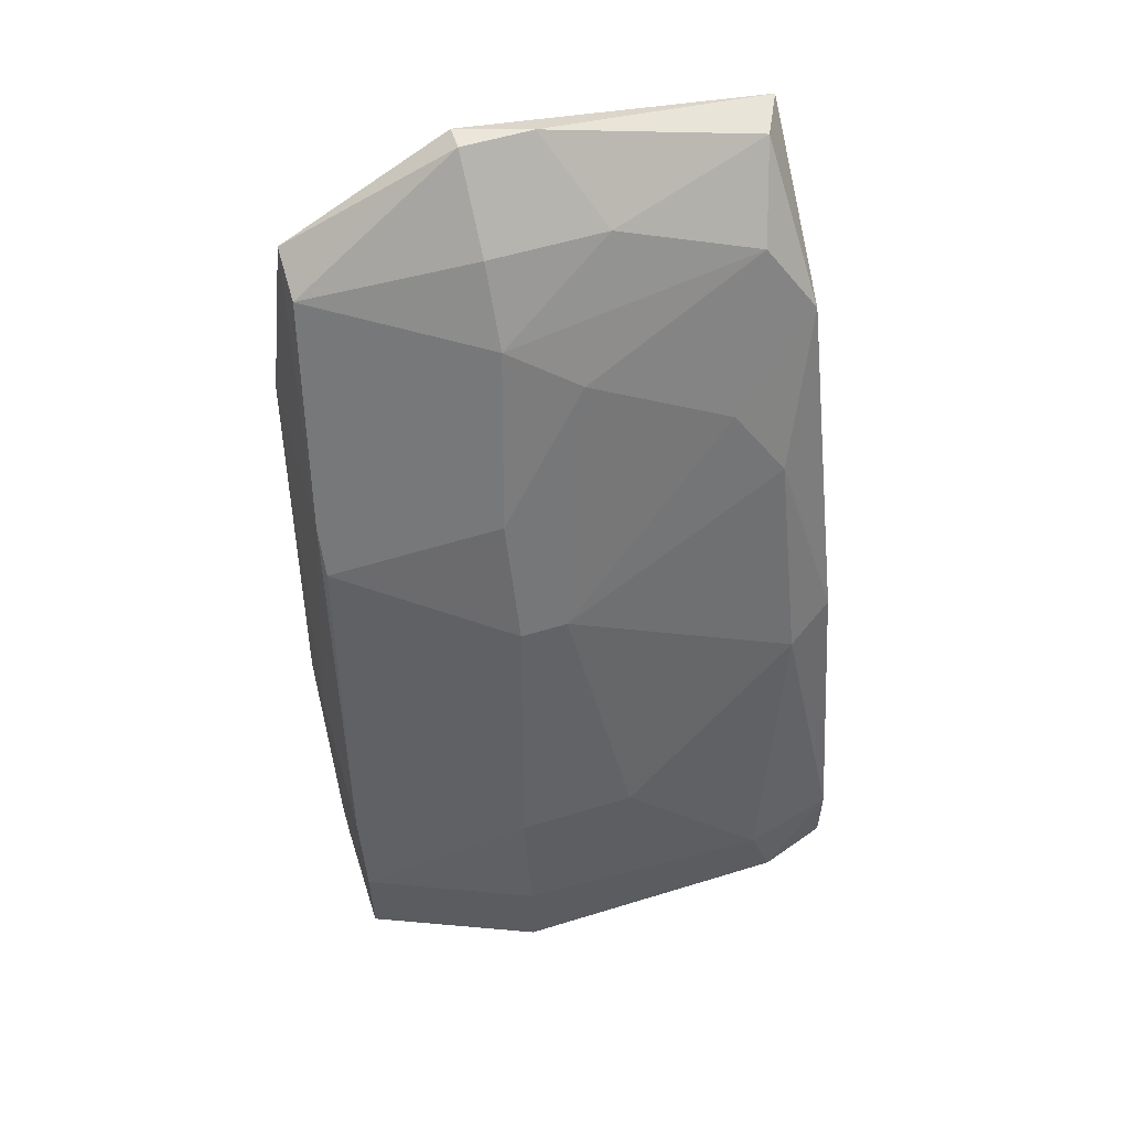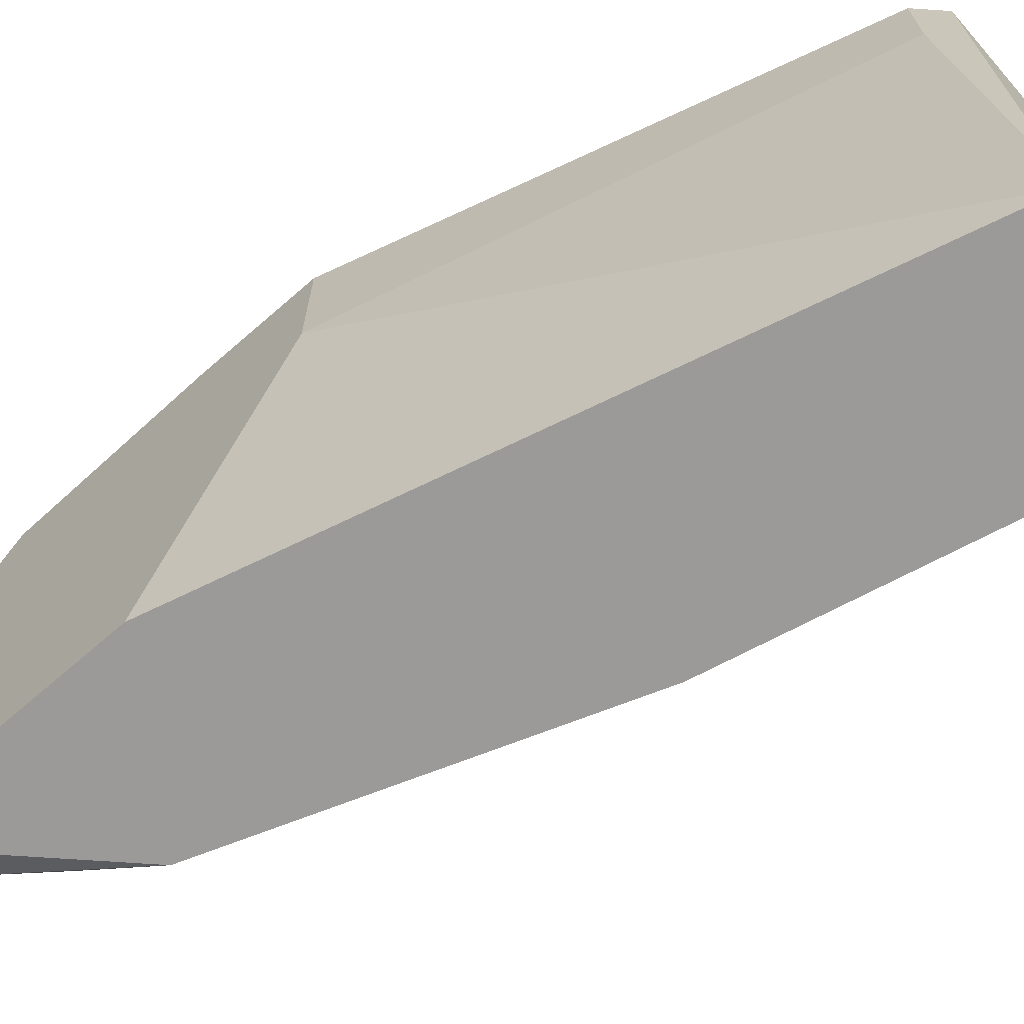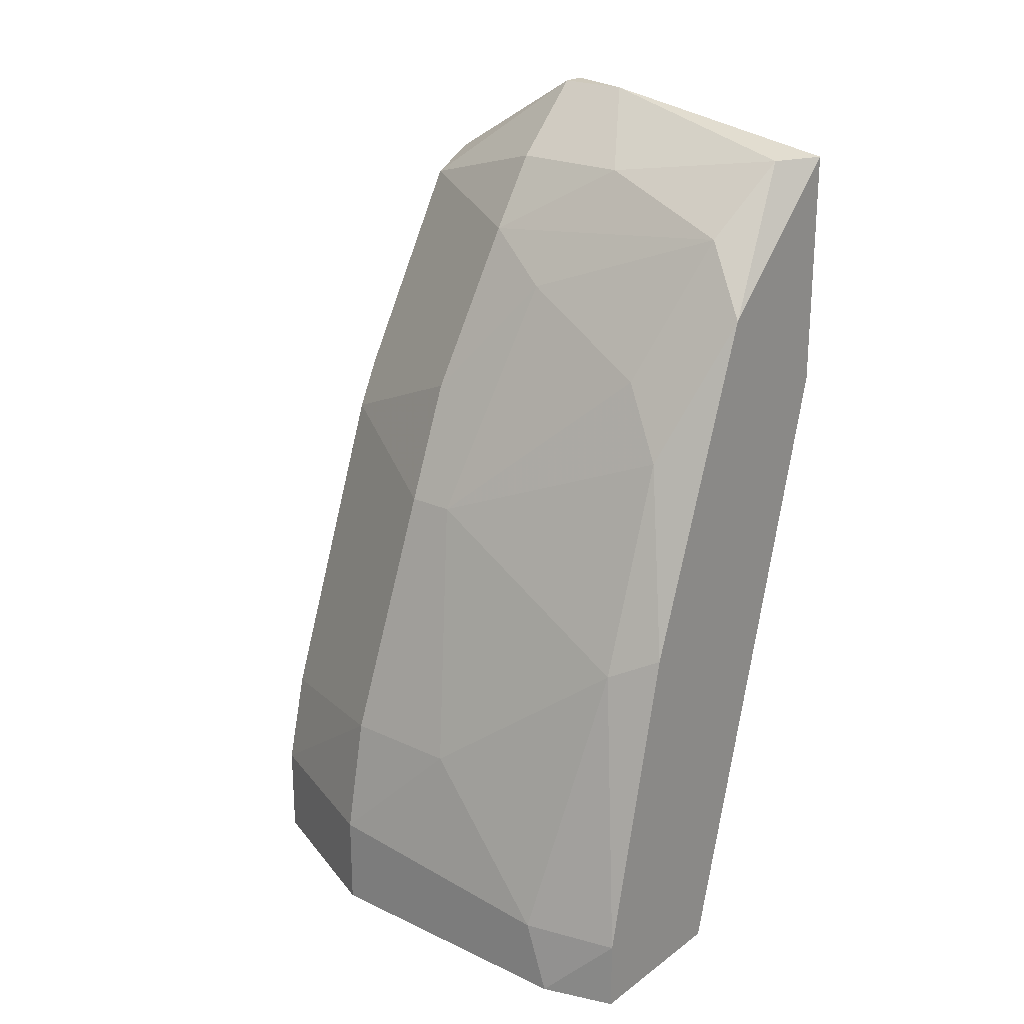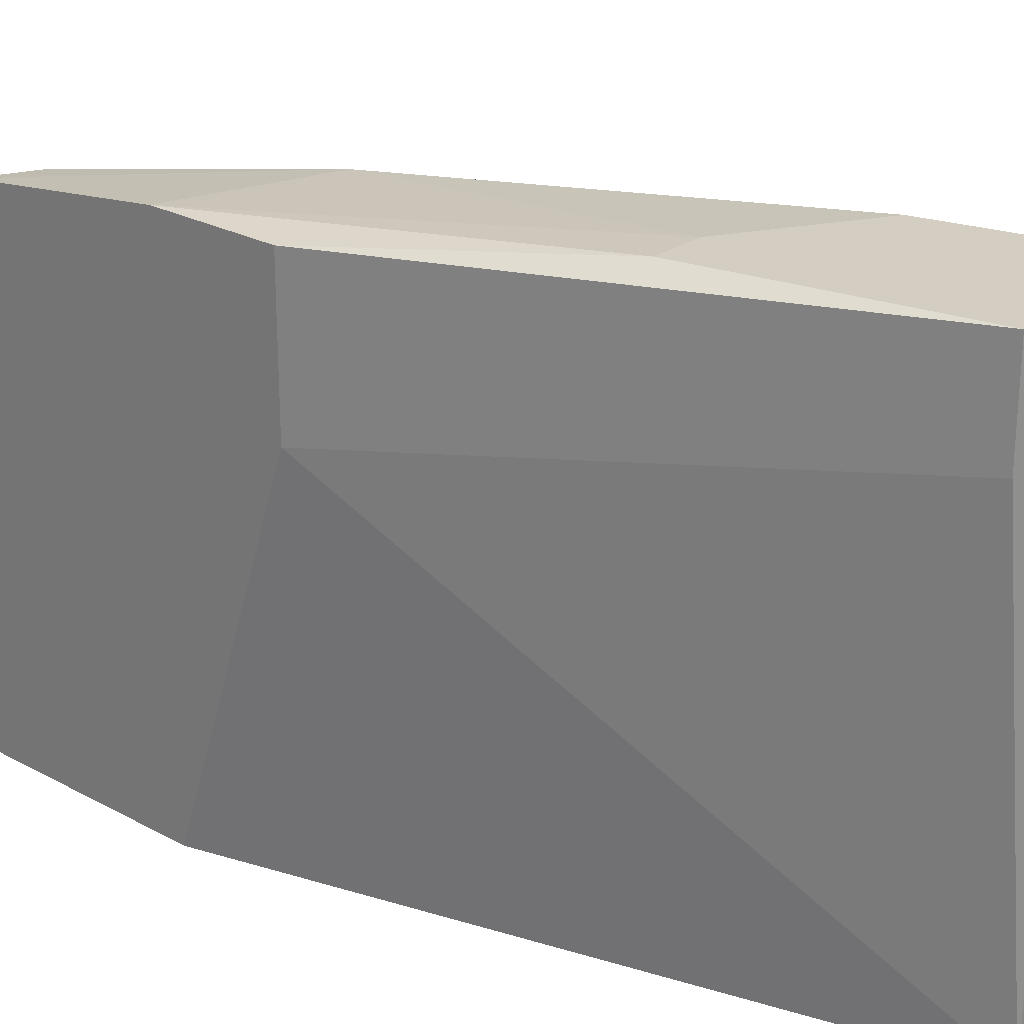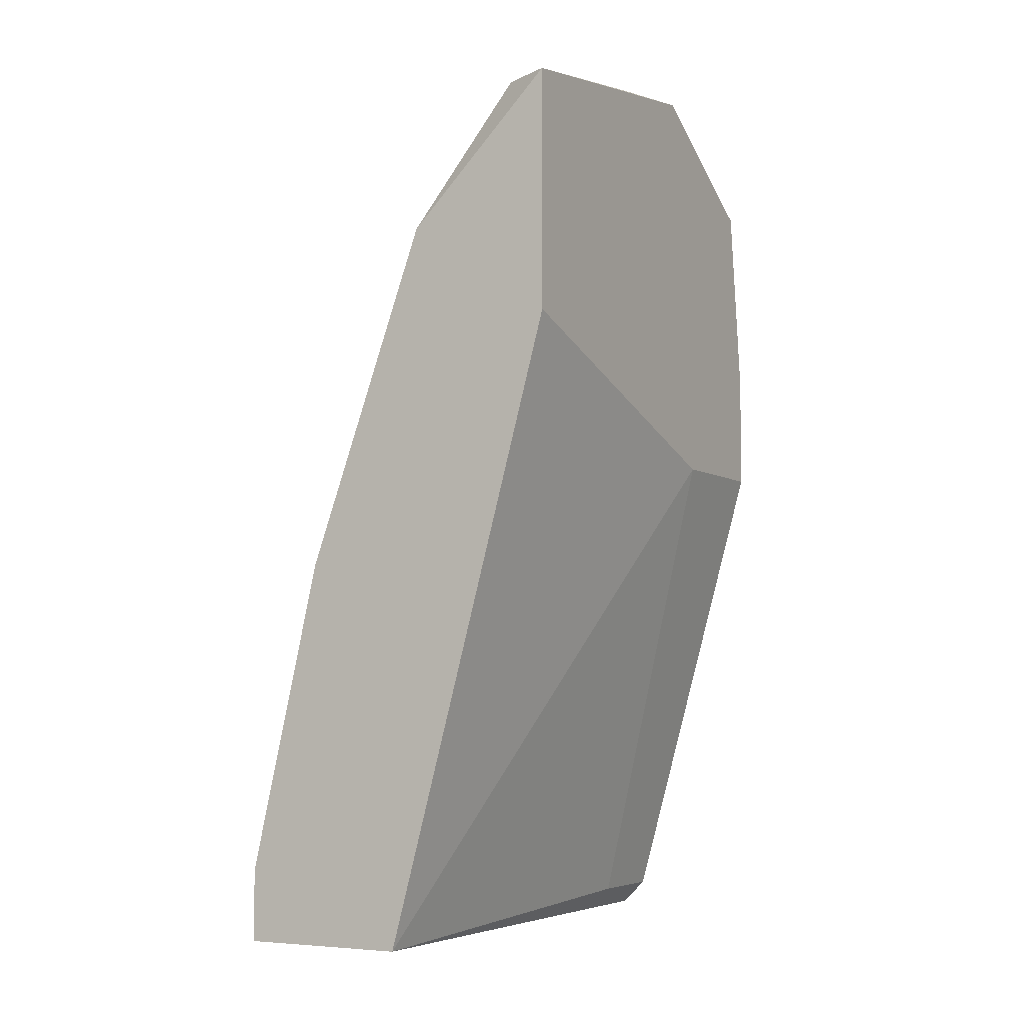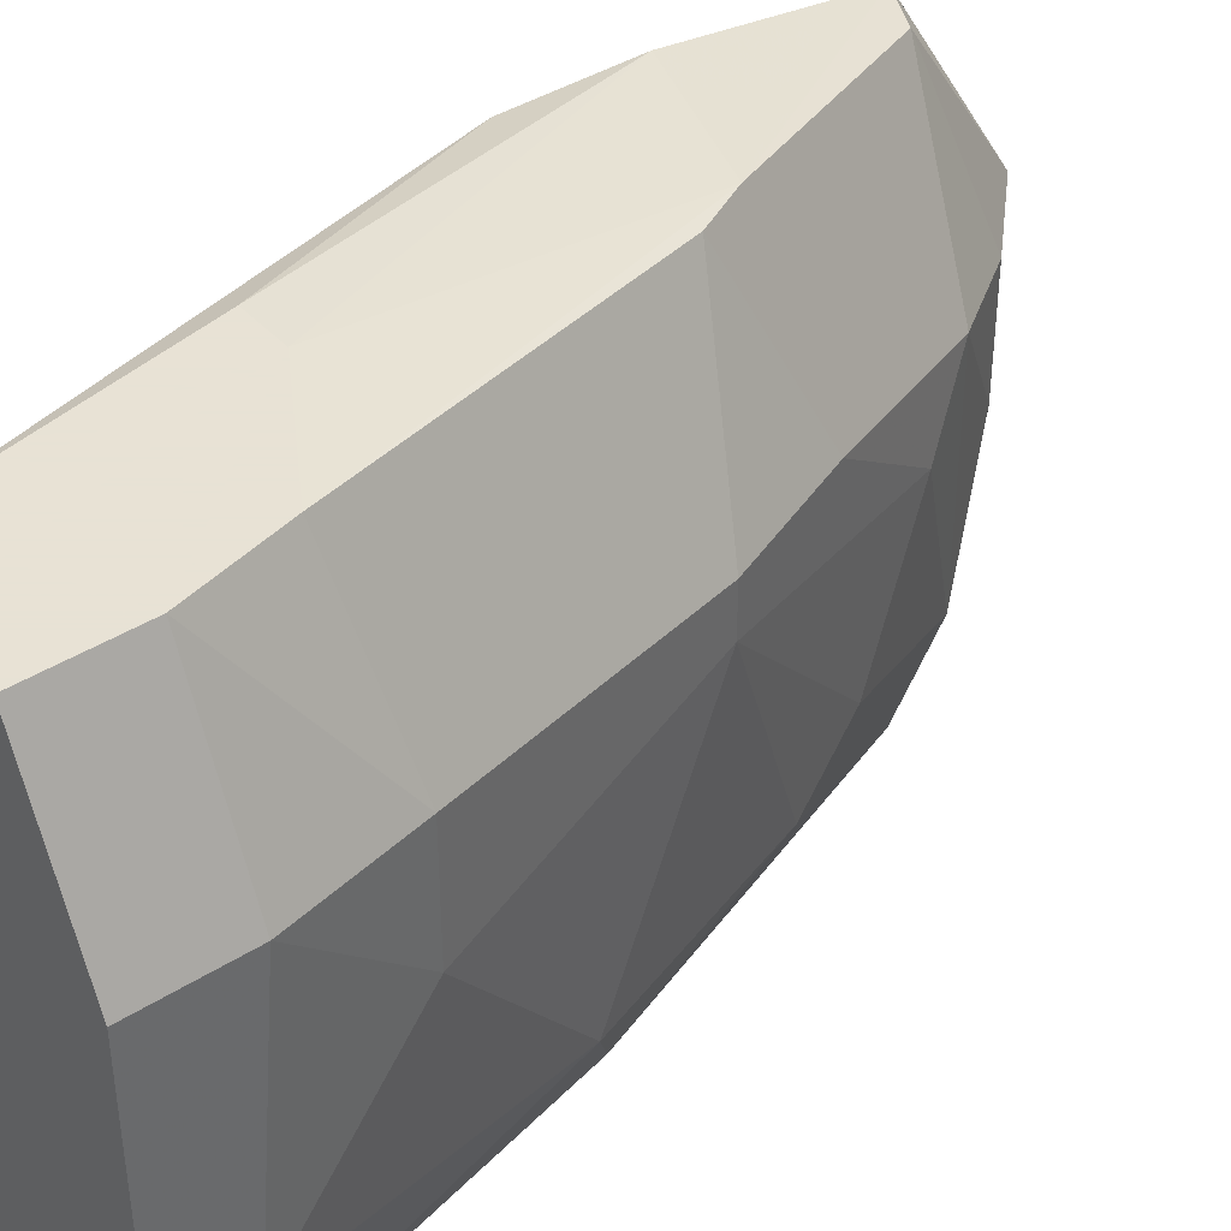
<metadata>
{"format":"obj","ext":"obj","renderer":"f3d","projection":"perspective","resolution":1024,"background":"white","views":[{"elev":55.8,"azim":72.1,"up":"+Y"},{"elev":-69.3,"azim":-48.9,"up":"+Z"},{"elev":22.3,"azim":129.1,"up":"+Y"},{"elev":25.0,"azim":-48.5,"up":"+Z"},{"elev":-5.4,"azim":-151.0,"up":"+Y"},{"elev":40.6,"azim":52.1,"up":"+Z"}]}
</metadata>
<code>
v 0.03144 0.06003 -0.0014
v 0.02656 0.0698 0.009578
v 0.02656 0.0698 0.003479
v 0.02656 0.04051 0.02057
v 0.03632 0.04539 -0.003845
v 0.03632 0.02708 0.02057
v 0.03632 0.03197 0.02057
v 0.03998 0.02708 0.01202
v 0.03998 0.02708 -0.002622
v 0.03998 0.03197 0.01202
v 0.03998 0.03075 -0.0014
v 0.02778 0.06736 -0.003845
v 0.02167 0.05881 -0.006287
v 0.02167 0.05881 0.01935
v 0.02167 0.07102 -0.006287
v 0.02167 0.06858 0.01813
v 0.02167 0.05271 0.01202
v 0.02167 0.05271 0.01935
v 0.02167 0.07346 0.009578
v 0.03876 0.03807 0.01202
v 0.03876 0.03807 0.005921
v 0.03876 0.02708 -0.006287
v 0.03876 0.03075 -0.006287
v 0.03266 0.0576 0.0108
v 0.03266 0.05637 -0.003845
v 0.03022 0.0637 0.005921
v 0.03022 0.02708 -0.006287
v 0.03022 0.02708 0.02057
v 0.03022 0.05393 0.01935
v 0.029 0.02831 0.02057
v 0.029 0.02831 0.01569
v 0.029 0.0637 -0.006287
v 0.029 0.05637 0.01935
v 0.029 0.04051 0.02057
v 0.029 0.06613 0.009578
v 0.0351 0.04662 -0.006287
v 0.0351 0.05149 0.008361
v 0.0351 0.05149 0.0108
v 0.0351 0.03685 0.02057
v 0.02412 0.07102 -0.005064
v 0.02412 0.06736 0.01813
v 0.02289 0.07346 0.009578
v 0.02289 0.07346 0.005921
f 38 37 24
f 32 27 13
f 27 32 23
f 34 4 30
f 16 13 18
f 30 4 18
f 34 30 7
f 32 13 15
f 13 16 15
f 8 27 9
f 13 27 17
f 18 13 17
f 30 18 17
f 27 8 6
f 8 7 6
f 7 30 6
f 32 12 1
f 23 5 11
f 8 9 11
f 9 23 11
f 30 27 28
f 27 6 28
f 6 30 28
f 15 16 19
f 43 15 19
f 41 35 2
f 7 8 10
f 20 7 10
f 8 11 10
f 32 15 40
f 15 43 40
f 12 32 40
f 27 23 22
f 9 27 22
f 23 9 22
f 4 34 14
f 18 4 14
f 16 18 14
f 27 30 31
f 17 27 31
f 30 17 31
f 38 20 21
f 11 5 21
f 20 10 21
f 10 11 21
f 34 7 39
f 38 29 39
f 20 38 39
f 7 20 39
f 23 32 36
f 5 23 36
f 16 41 42
f 19 16 42
f 43 19 42
f 41 2 42
f 2 43 42
f 32 1 25
f 36 32 25
f 5 36 25
f 12 35 26
f 1 12 26
f 41 16 33
f 35 41 33
f 14 34 33
f 16 14 33
f 34 39 33
f 39 29 33
f 35 12 3
f 43 2 3
f 2 35 3
f 40 43 3
f 12 40 3
f 38 21 37
f 21 5 37
f 5 25 37
f 25 1 37
f 1 26 37
f 37 26 24
f 29 38 24
f 26 35 24
f 35 33 24
f 33 29 24

</code>
